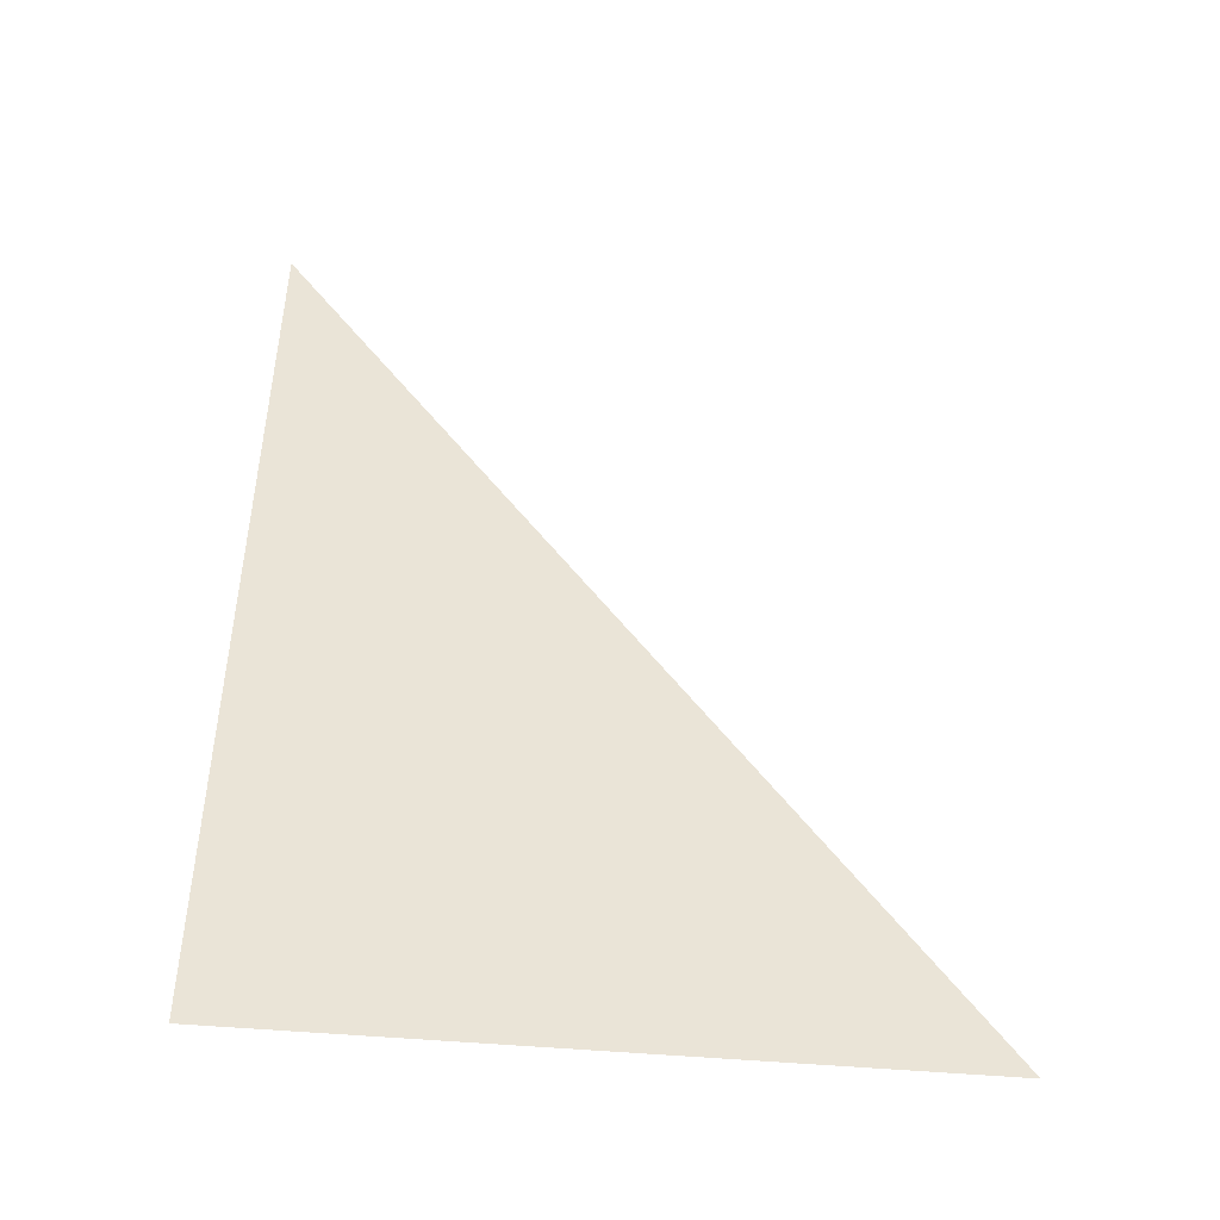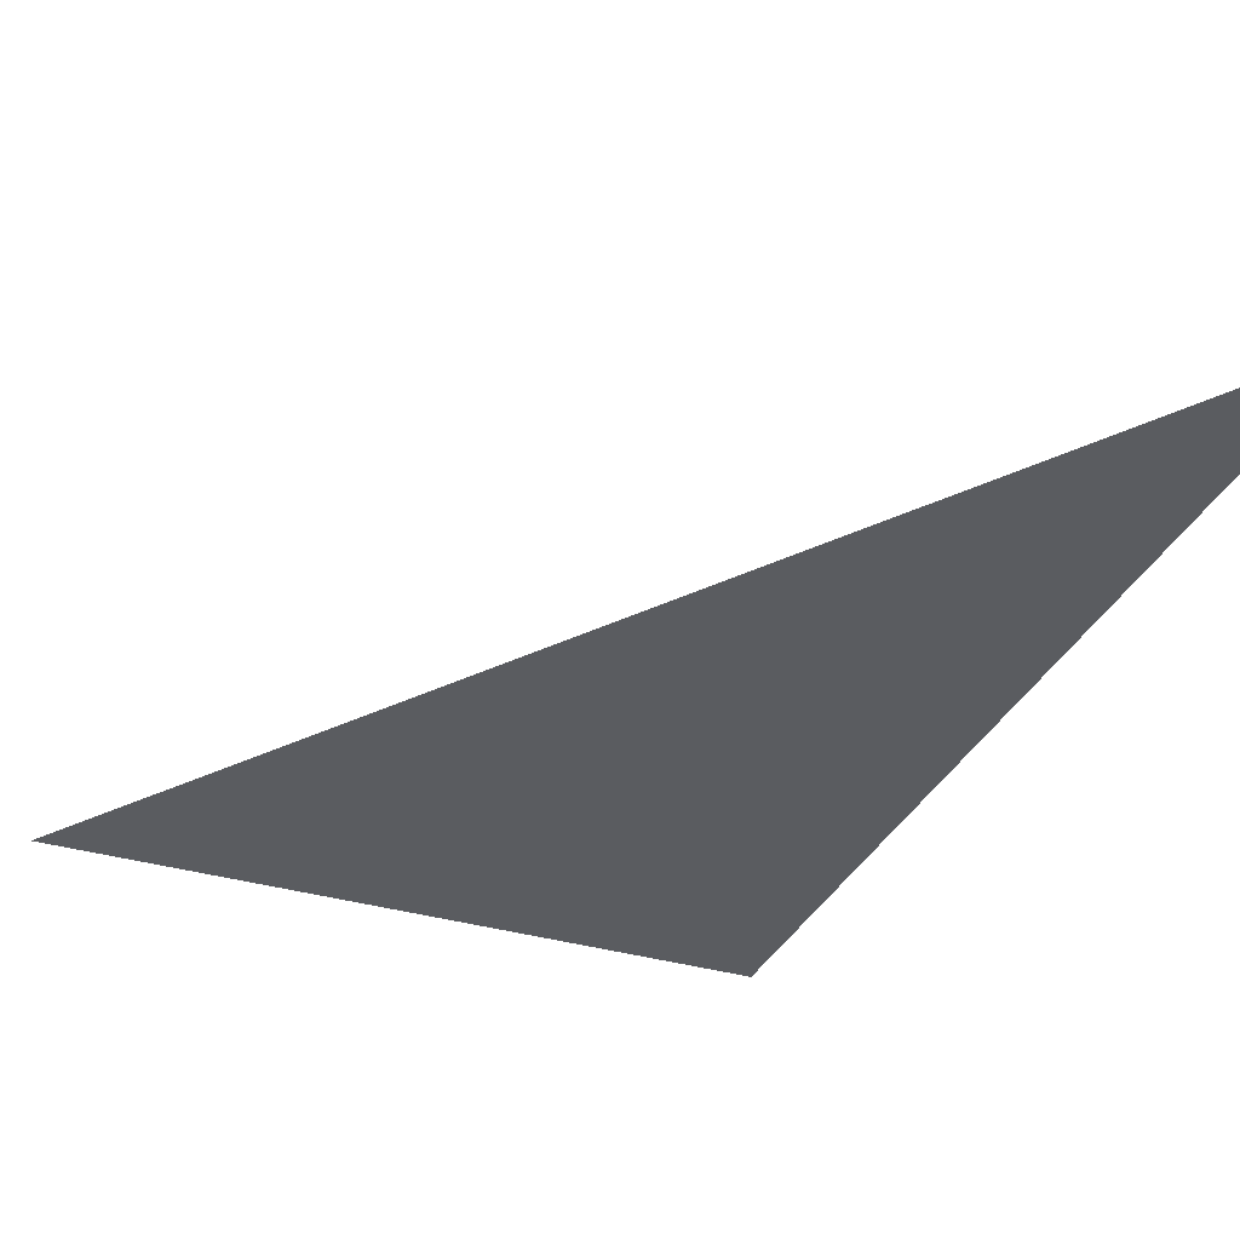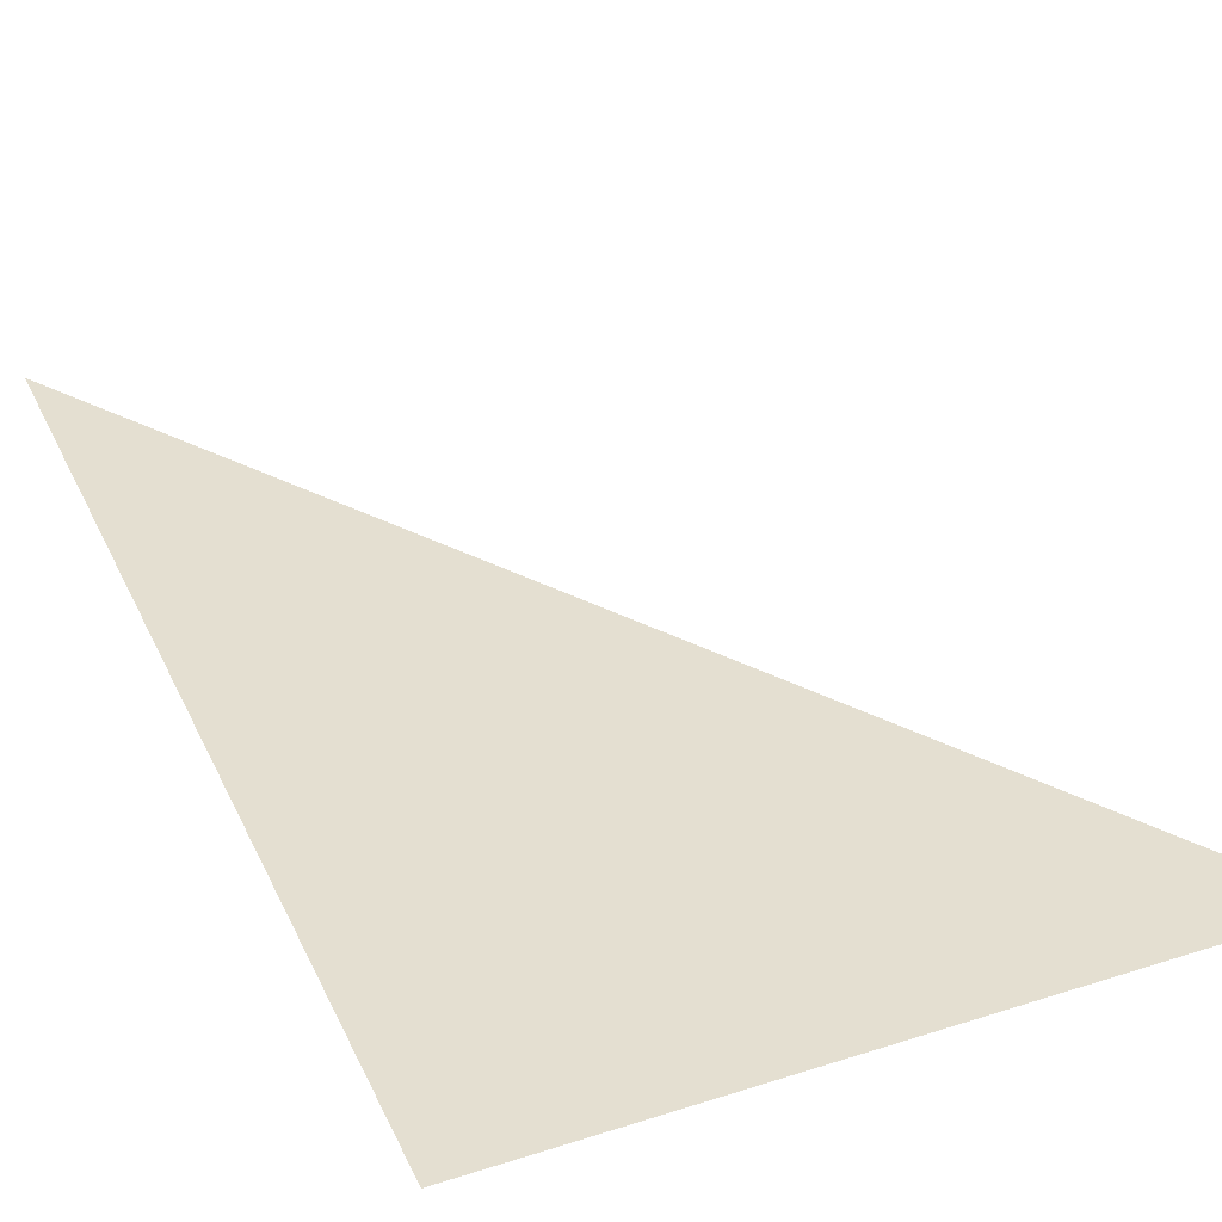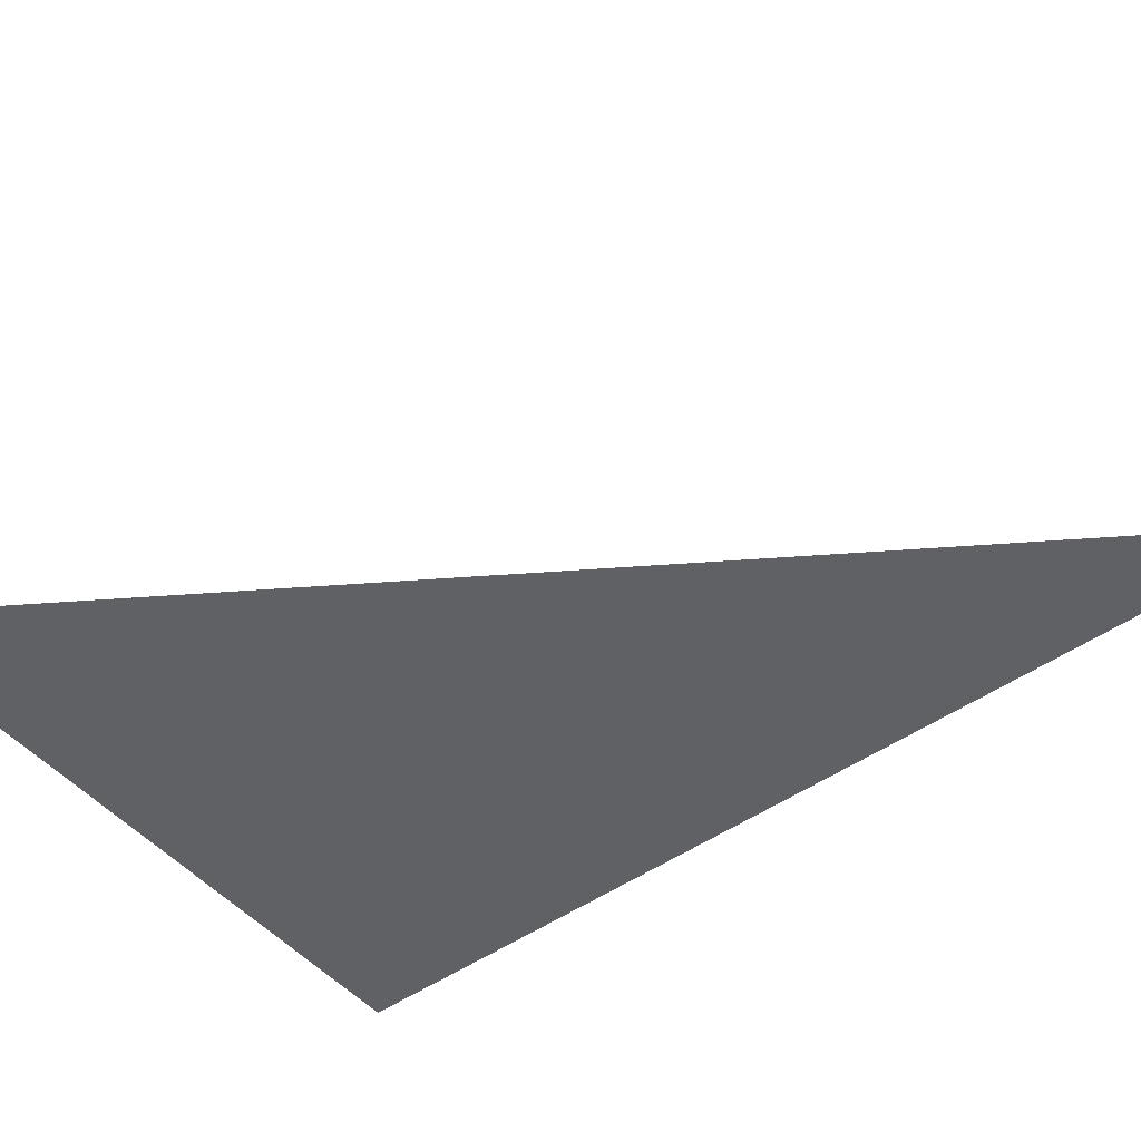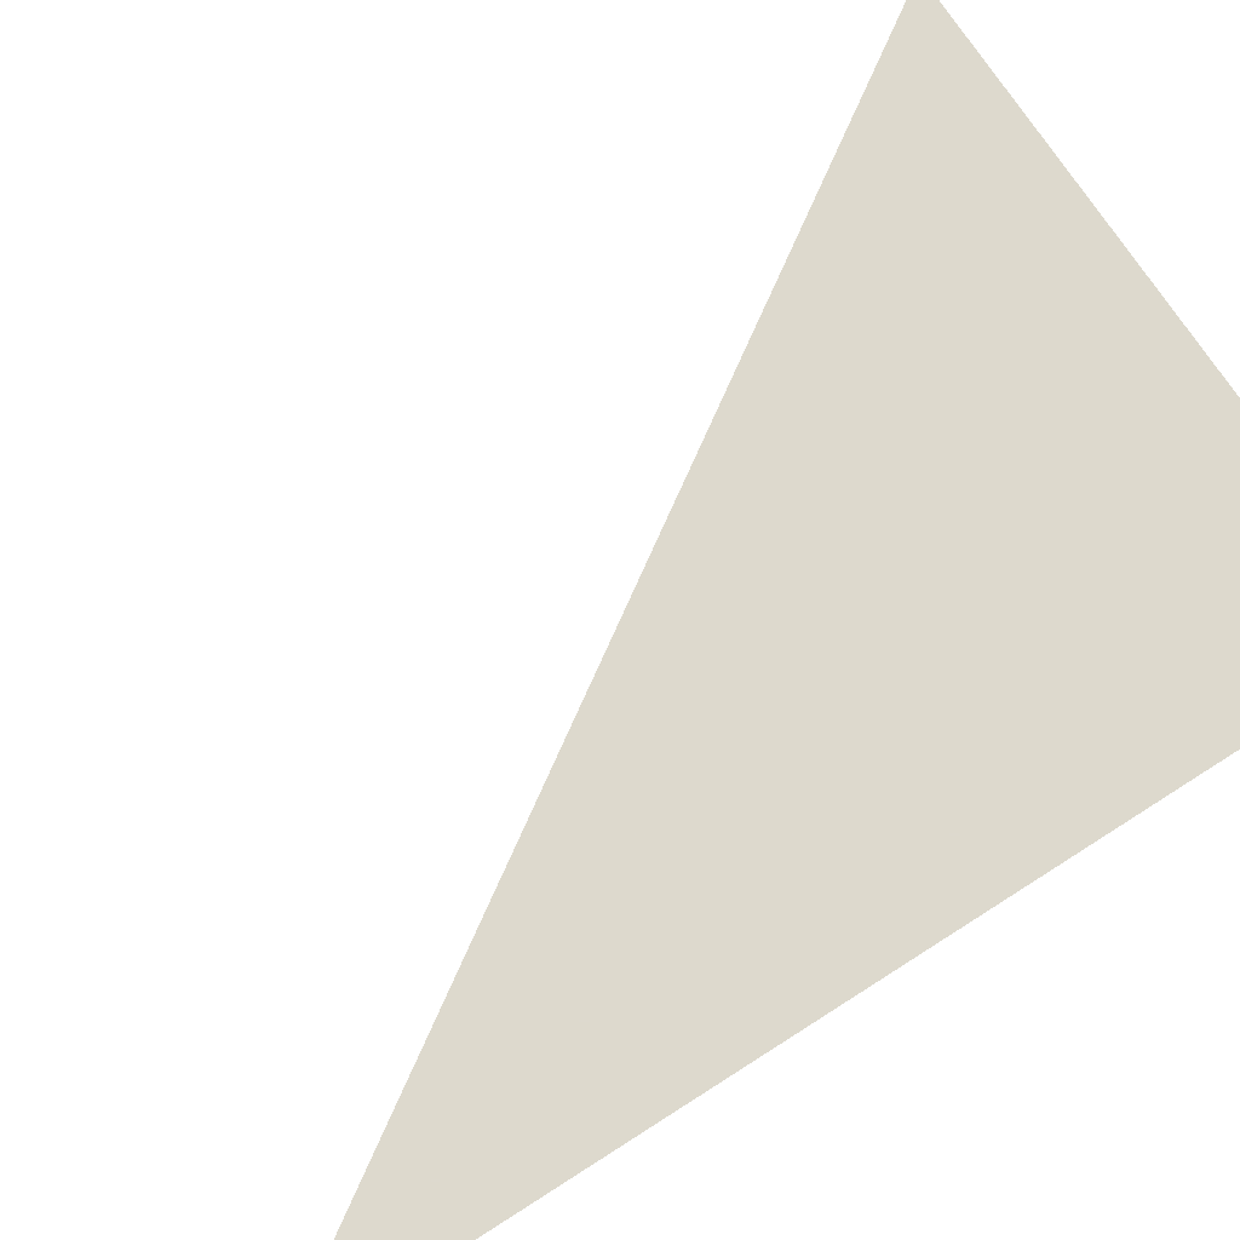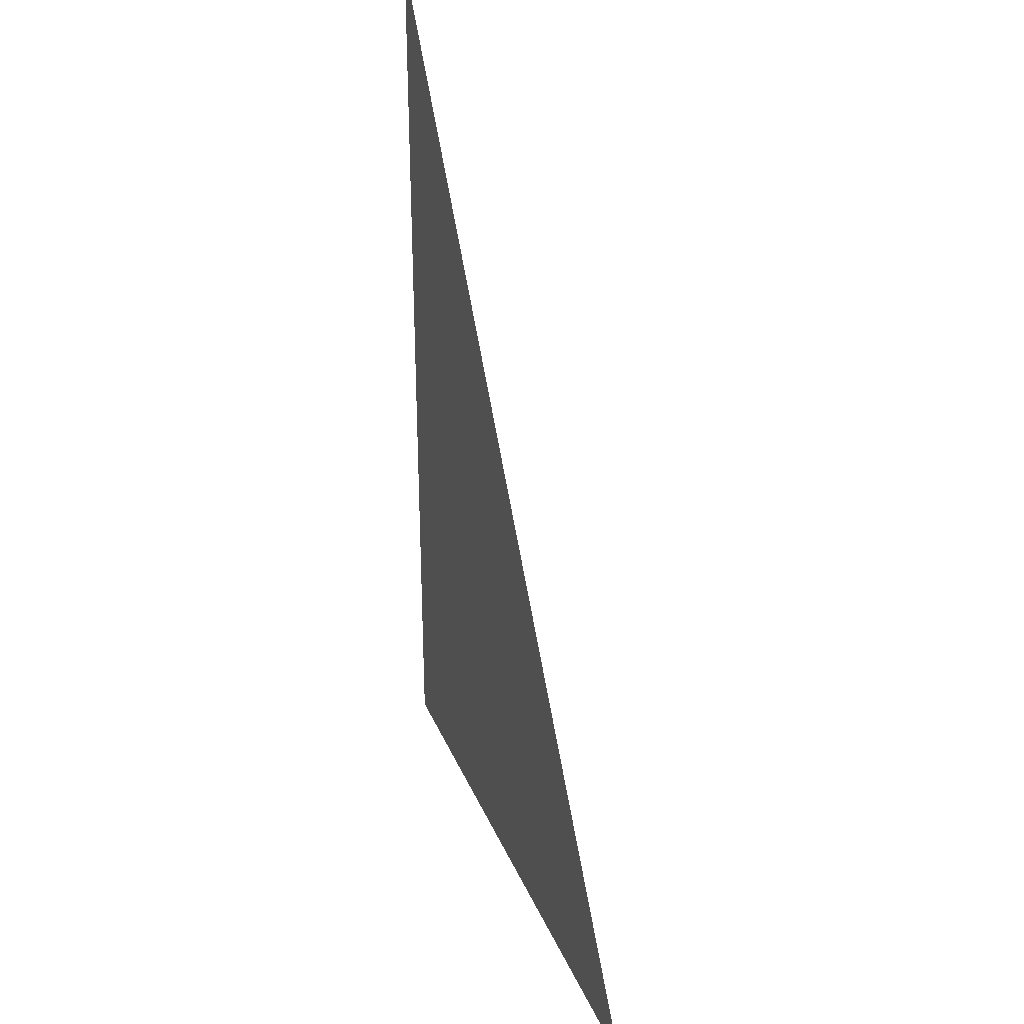
<metadata>
{"format":"obj","ext":"obj","renderer":"f3d","projection":"perspective","resolution":1024,"background":"white","views":[{"elev":-47.8,"azim":-5.8,"up":"+Y"},{"elev":-33.6,"azim":157.8,"up":"+Z"},{"elev":36.6,"azim":-22.6,"up":"+Z"},{"elev":-47.6,"azim":128.5,"up":"+Z"},{"elev":71.9,"azim":-122.6,"up":"+Z"},{"elev":32.4,"azim":69.7,"up":"+Y"}]}
</metadata>
<code>
v 4787 326.4 -1613
v 4774 345.6 -1613
v 4774 326.4 -1613
v 4787 326.4 -1613
v 4774 326.4 -1613
v 4787 326.4 -1613
f 1 2 3
f 4 5 6

</code>
